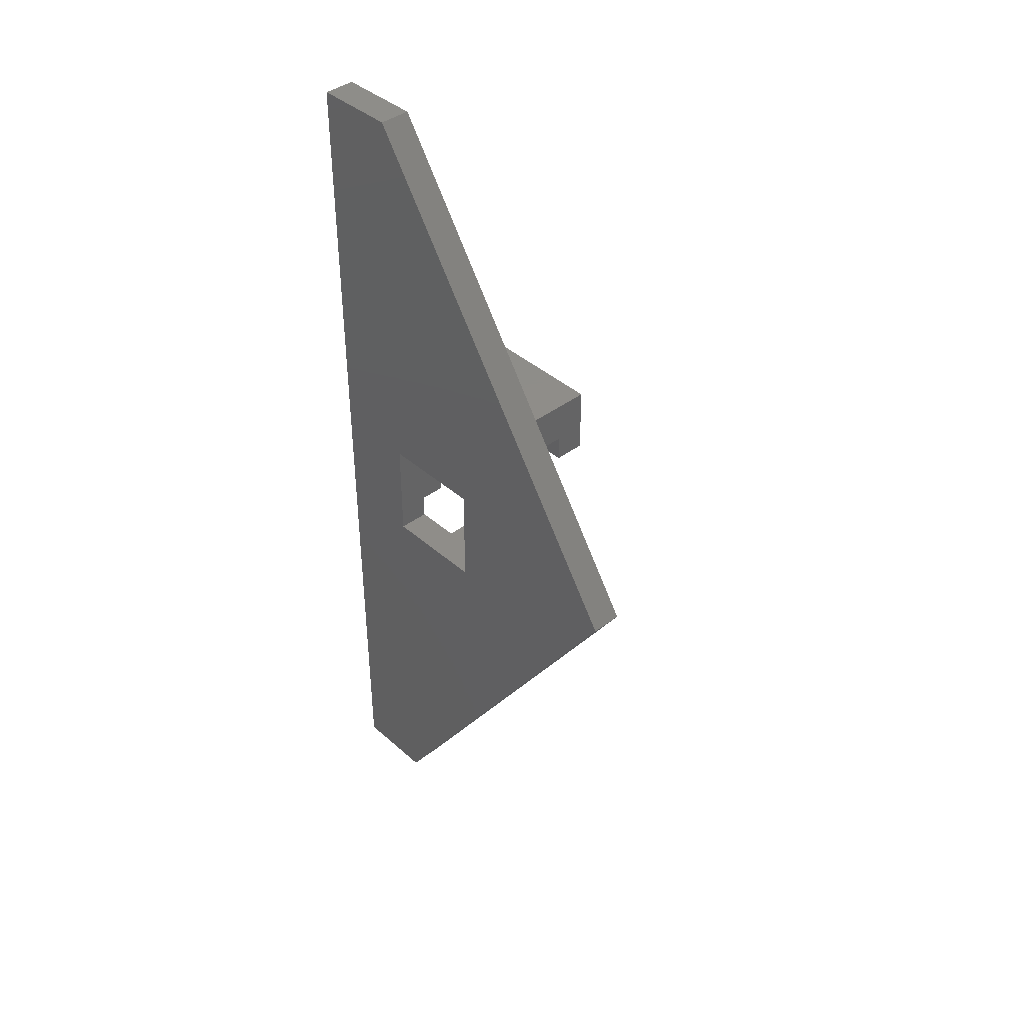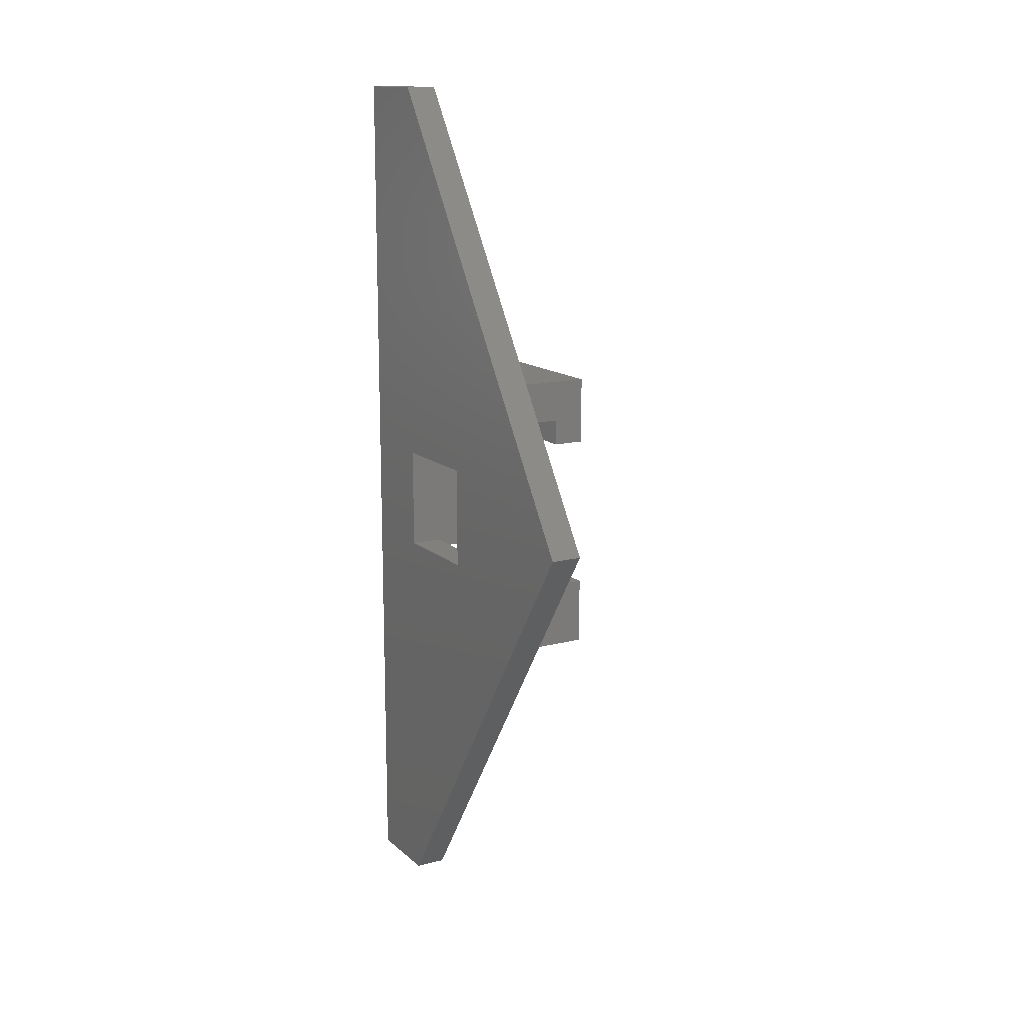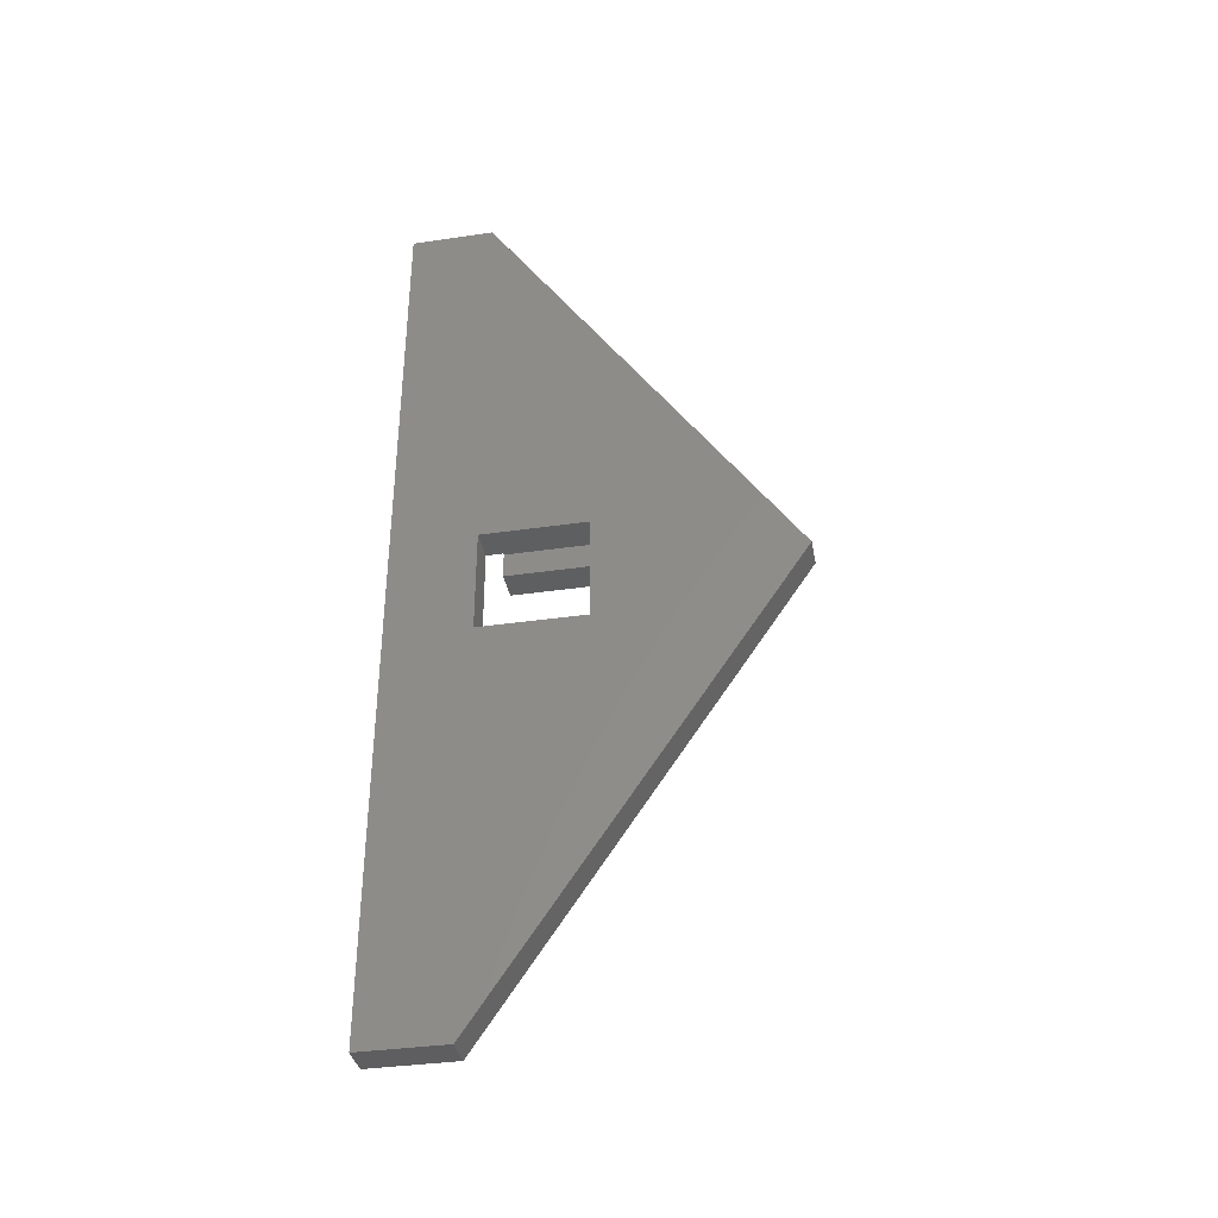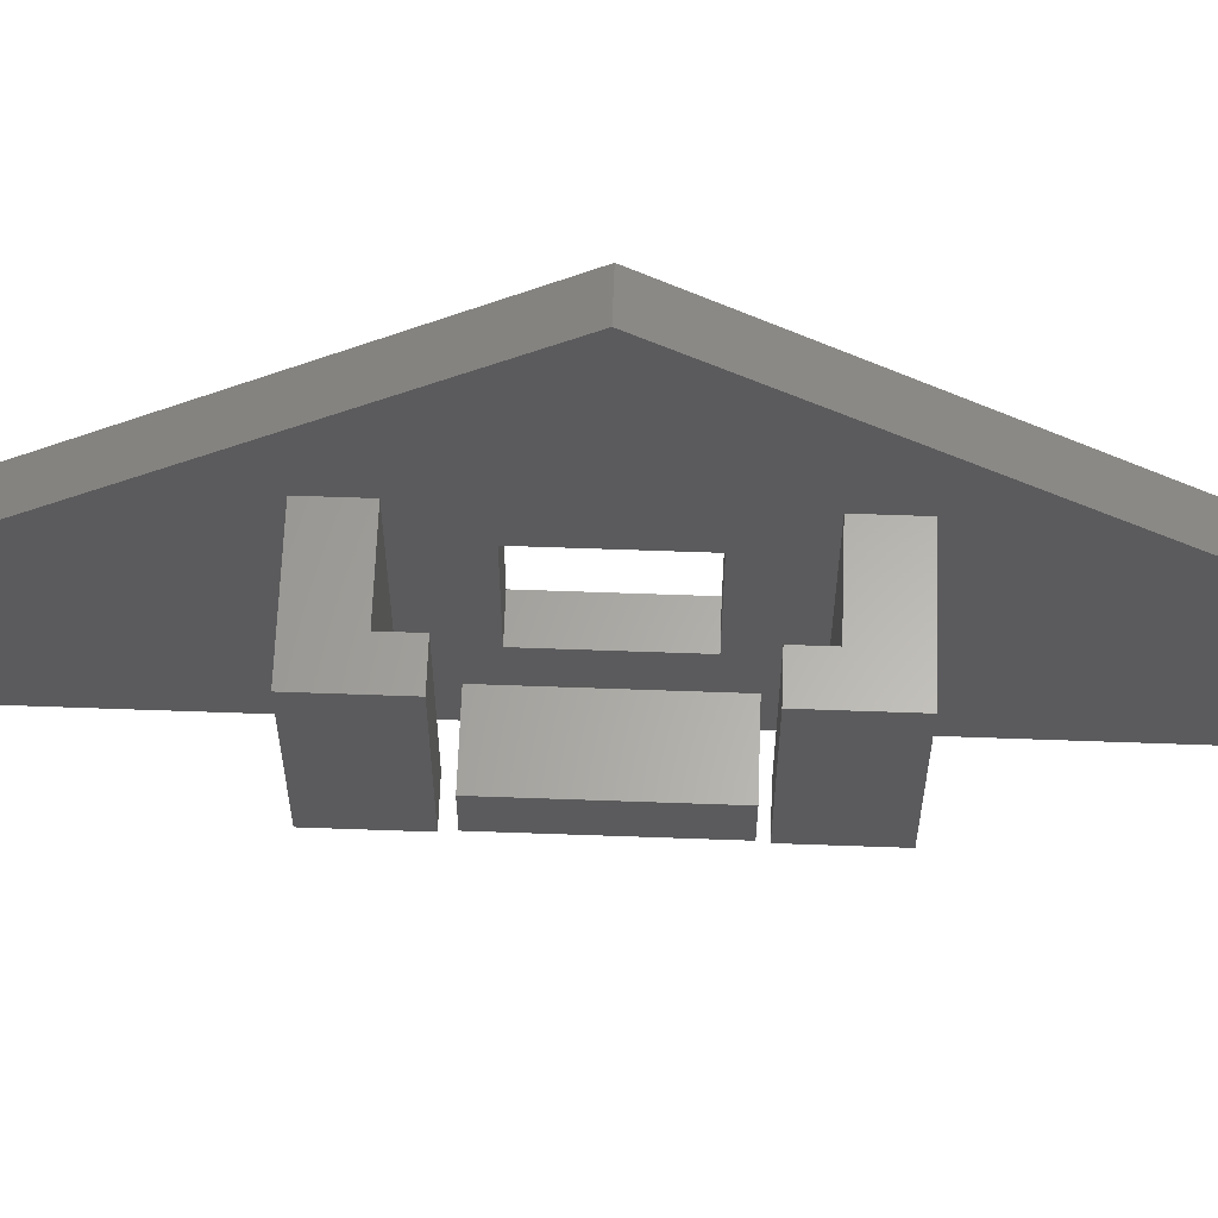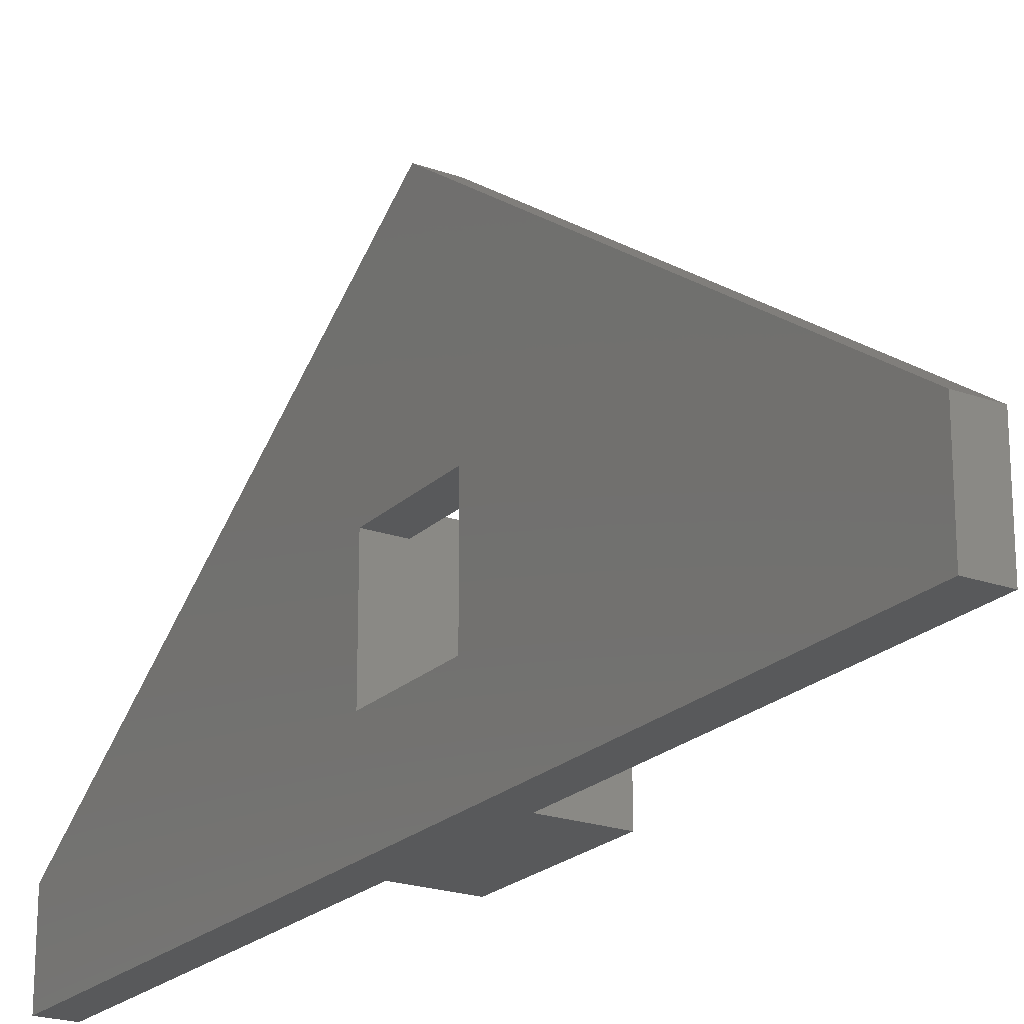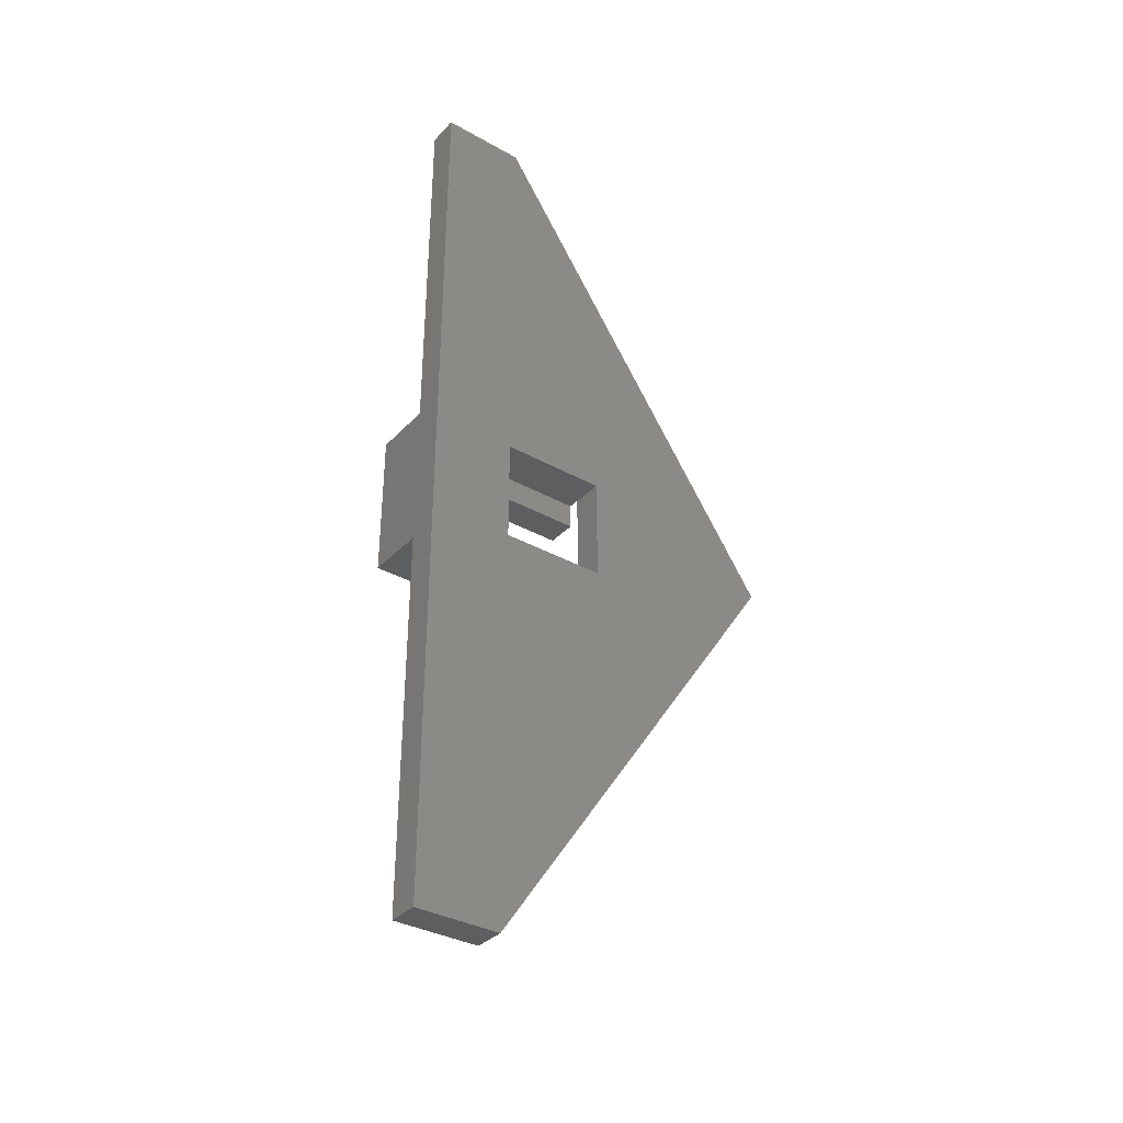
<metadata>
{"format":"stl","ext":"stl","renderer":"f3d","projection":"perspective","resolution":1024,"background":"white","views":[{"elev":40.4,"azim":-42.9,"up":"+Y"},{"elev":14.2,"azim":-29.8,"up":"+Y"},{"elev":-36.5,"azim":-79.3,"up":"+Y"},{"elev":63.0,"azim":92.1,"up":"+Z"},{"elev":-21.7,"azim":-32.0,"up":"+Z"},{"elev":-35.0,"azim":-126.6,"up":"+Y"}]}
</metadata>
<code>
# stl→obj: 50 verts, 100 faces
v 26.75 28.5 5.5
v 26.75 43 5.5
v 26.75 28.5 12.5
v 26.75 24 10.5
v 26.75 26.5 5.5
v 26.75 26.5 12.5
v 26.75 24 5.5
v 26.75 21.5 20
v 26.75 19 10.5
v 26.75 16.5 5.5
v 26.75 19 5.5
v 26.75 18 3.5
v 26.75 16.5 12.5
v 26.75 14.5 12.5
v 26.75 0 5.5
v 26.75 14.5 5.5
v 26.75 43 1.5
v 26.75 25 3.5
v 26.75 25 1.5
v 26.75 18 1.5
v 26.75 0 1.5
v 29.95 16.5 12.5
v 31.45 17.75 12.5
v 29.95 17.75 12.5
v 31.45 14.5 12.5
v 29.95 16.5 5.5
v 29.95 17.75 5.5
v 31.45 14.5 5.5
v 31.45 17.75 5.5
v 31.45 28.5 12.5
v 29.95 26.5 12.5
v 31.45 25.25 12.5
v 29.95 25.25 12.5
v 29.95 25.25 5.5
v 29.95 26.5 5.5
v 31.45 28.5 5.5
v 31.45 25.25 5.5
v 29.63 18 3.5
v 29.63 25 3.5
v 29.63 25 1.5
v 29.63 18 1.5
v 25.25 0 1.5
v 25.25 43 1.5
v 25.25 24 5.5
v 25.25 43 5.5
v 25.25 19 5.5
v 25.25 0 5.5
v 25.25 24 10.5
v 25.25 21.5 20
v 25.25 19 10.5
f 1 2 3
f 4 5 6
f 5 4 7
f 8 3 2
f 8 6 3
f 8 4 6
f 8 9 4
f 10 11 9
f 11 10 12
f 10 9 13
f 8 13 9
f 8 14 13
f 14 15 16
f 15 14 8
f 2 1 17
f 18 1 5
f 1 18 19
f 1 19 17
f 5 7 18
f 11 18 7
f 18 11 12
f 16 12 10
f 12 16 20
f 21 16 15
f 16 21 20
f 22 23 24
f 23 22 25
f 14 22 13
f 22 14 25
f 26 24 27
f 24 26 22
f 26 13 22
f 13 26 10
f 28 26 29
f 16 26 28
f 26 16 10
f 29 26 27
f 16 25 14
f 25 16 28
f 25 29 23
f 29 25 28
f 29 24 23
f 24 29 27
f 30 31 32
f 3 31 30
f 31 3 6
f 32 31 33
f 34 31 35
f 31 34 33
f 36 3 30
f 3 36 1
f 35 37 34
f 37 35 36
f 1 35 5
f 35 1 36
f 5 31 6
f 31 5 35
f 32 36 30
f 36 32 37
f 34 32 33
f 32 34 37
f 18 38 39
f 38 18 12
f 38 40 39
f 40 38 41
f 40 18 39
f 18 40 19
f 42 20 21
f 20 42 19
f 43 19 42
f 19 43 17
f 20 40 41
f 40 20 19
f 20 38 12
f 38 20 41
f 43 44 45
f 43 46 44
f 47 46 42
f 42 46 43
f 48 45 44
f 48 49 45
f 50 49 48
f 46 47 50
f 50 47 49
f 17 45 2
f 45 17 43
f 42 15 47
f 15 42 21
f 45 8 2
f 8 45 49
f 49 15 8
f 15 49 47
f 50 4 9
f 4 50 48
f 44 4 48
f 4 44 7
f 44 11 7
f 11 44 46
f 11 50 9
f 50 11 46

</code>
